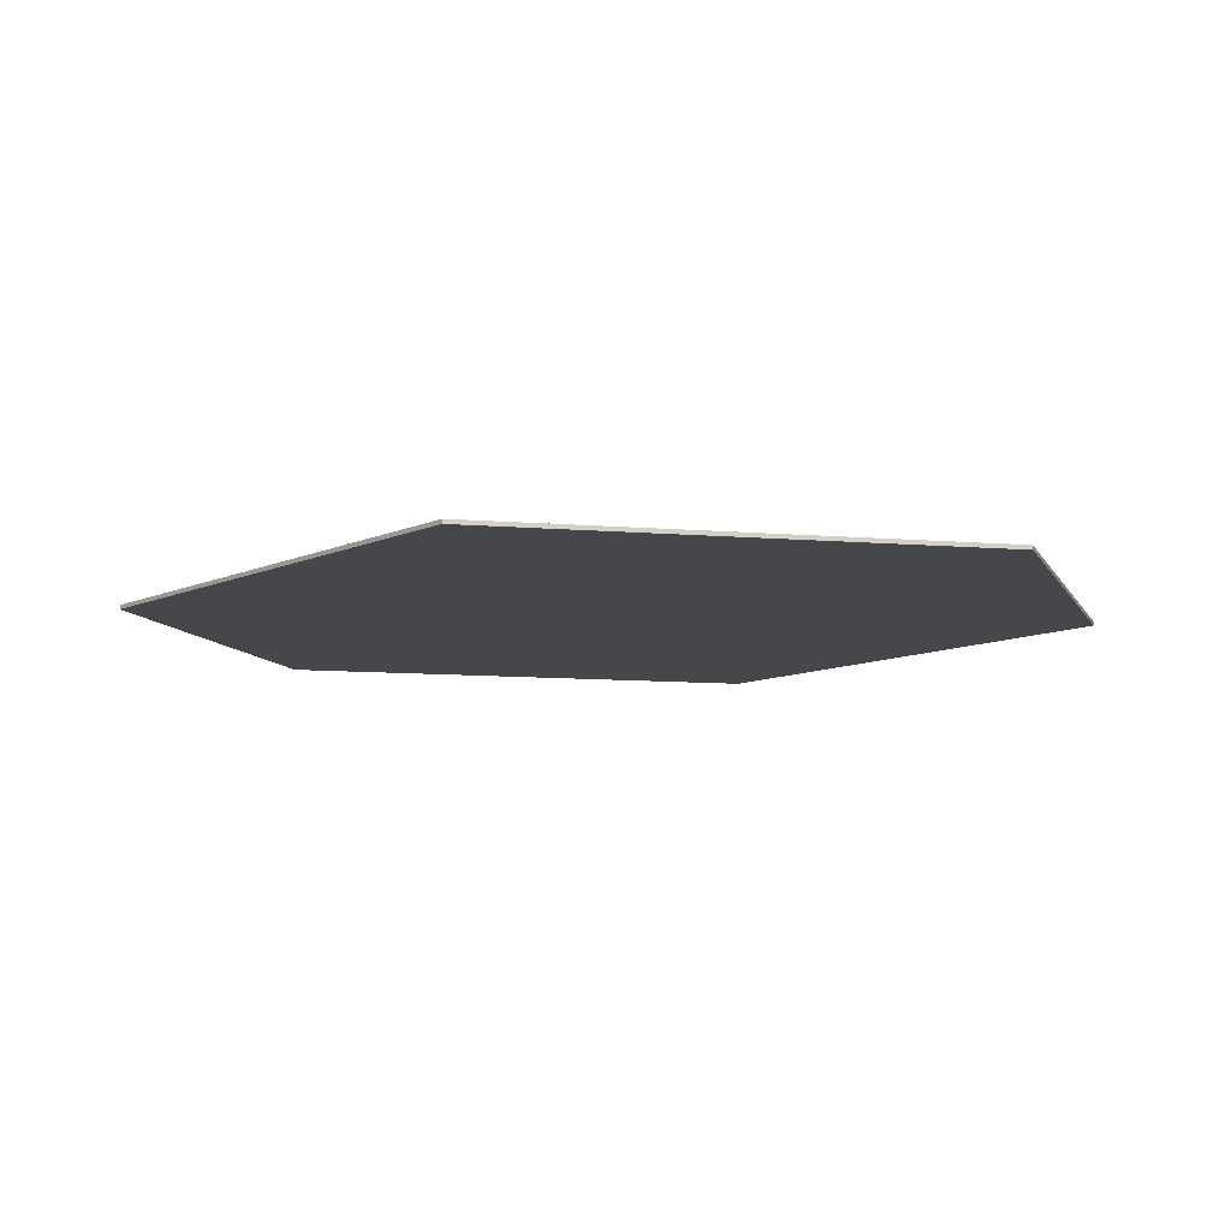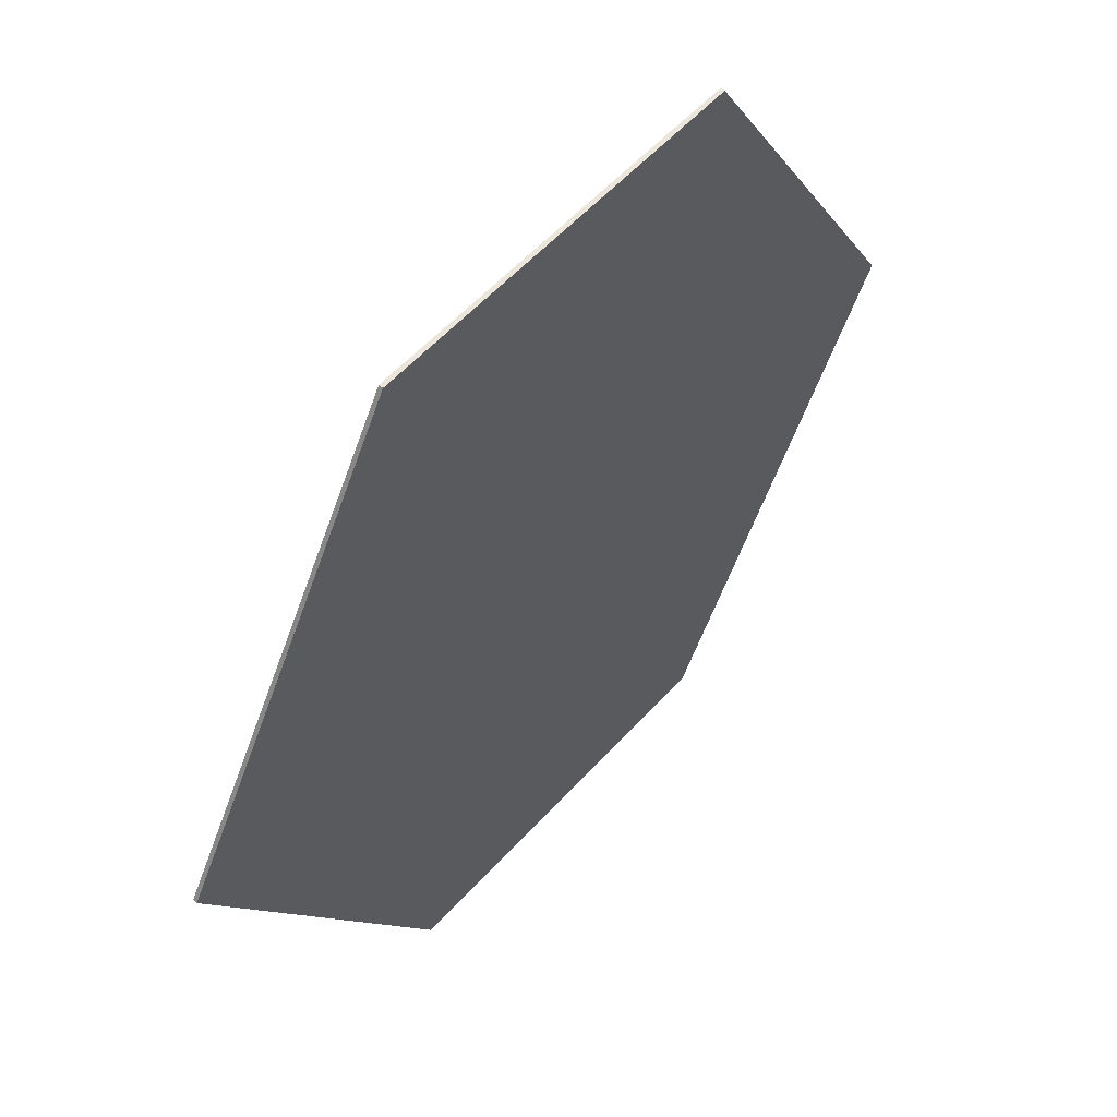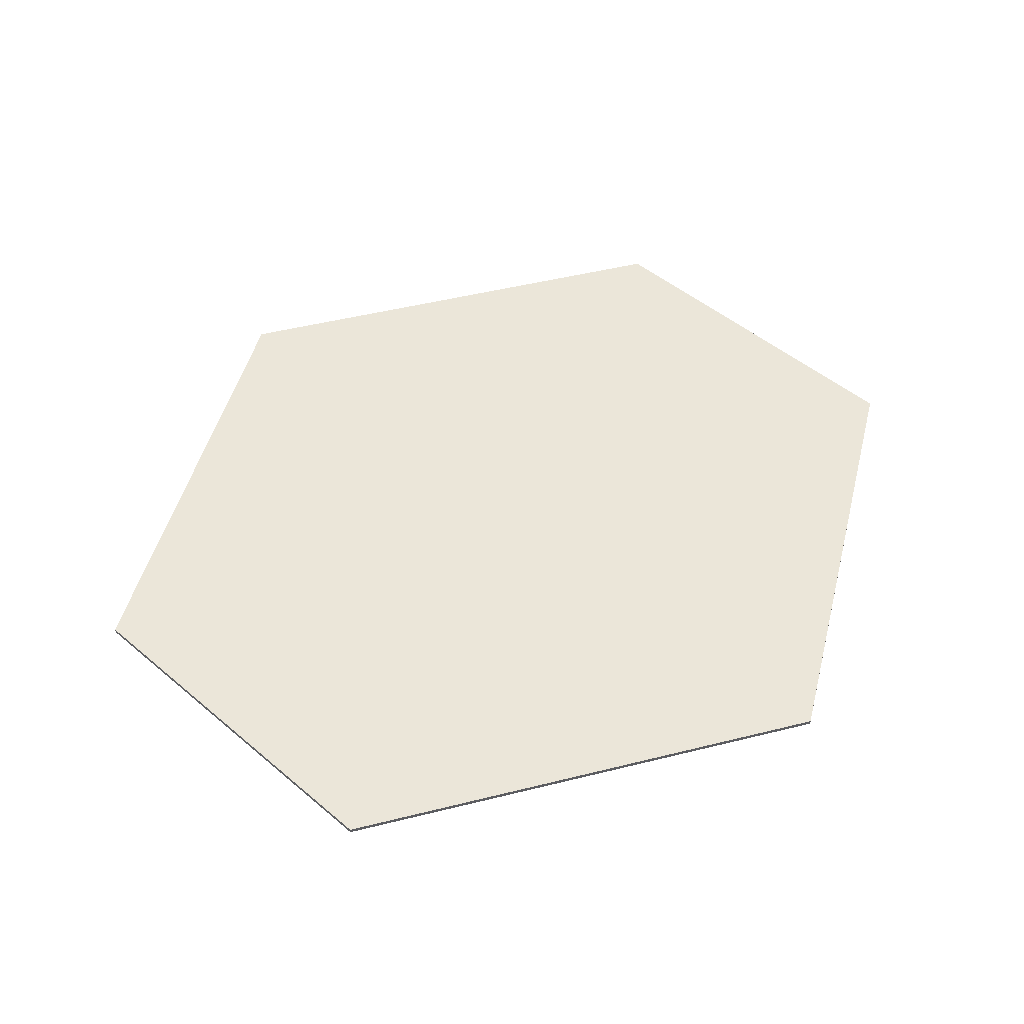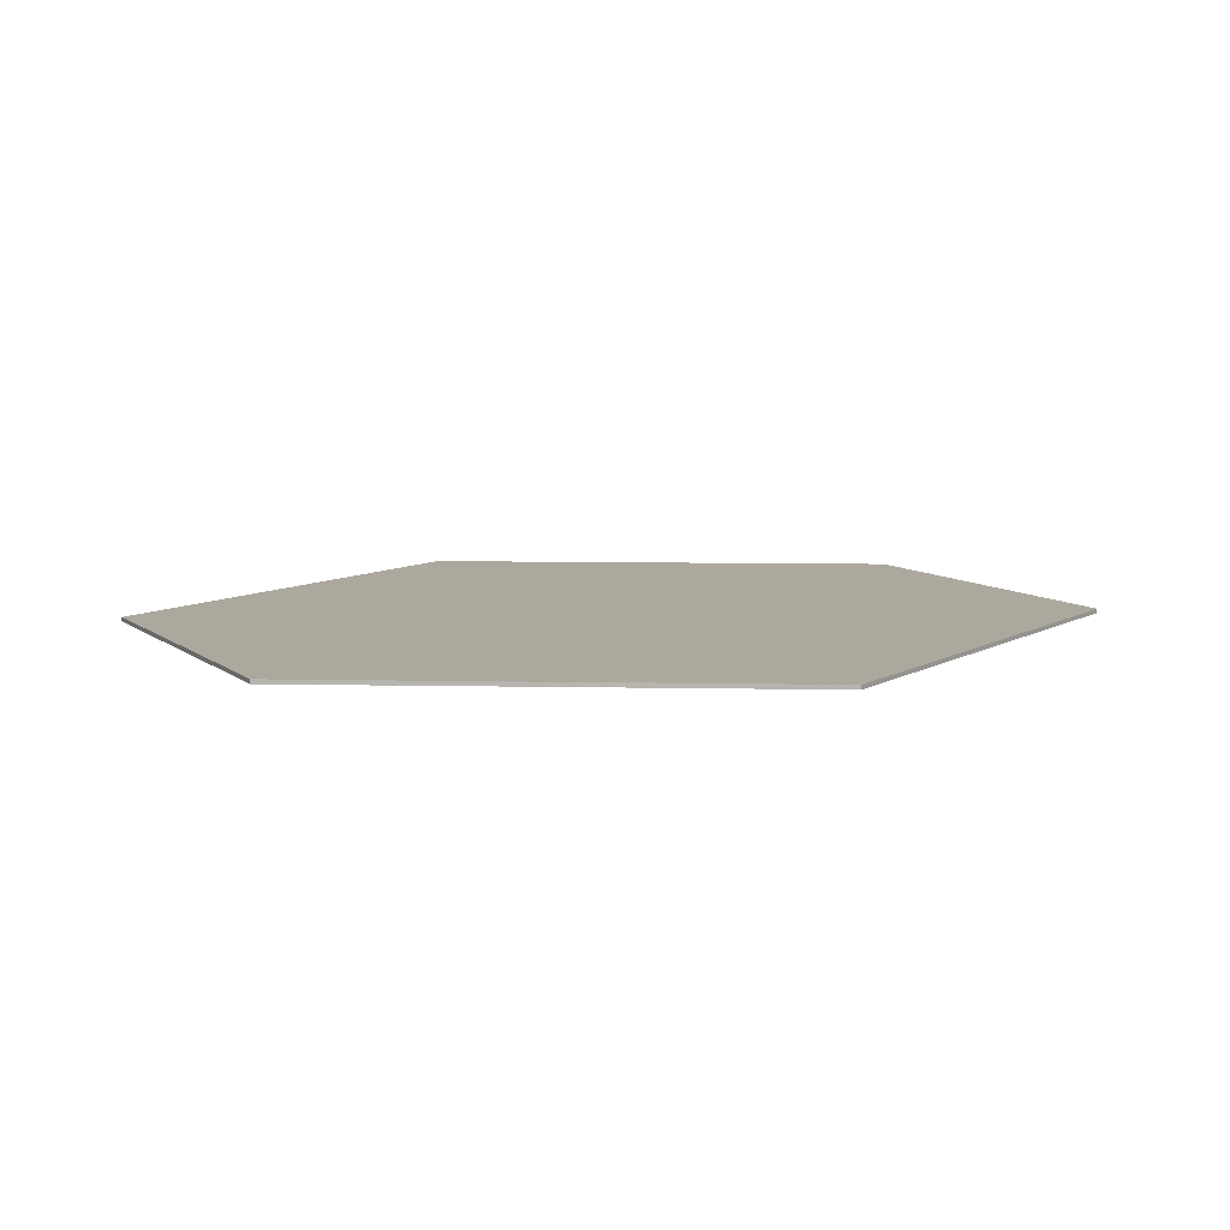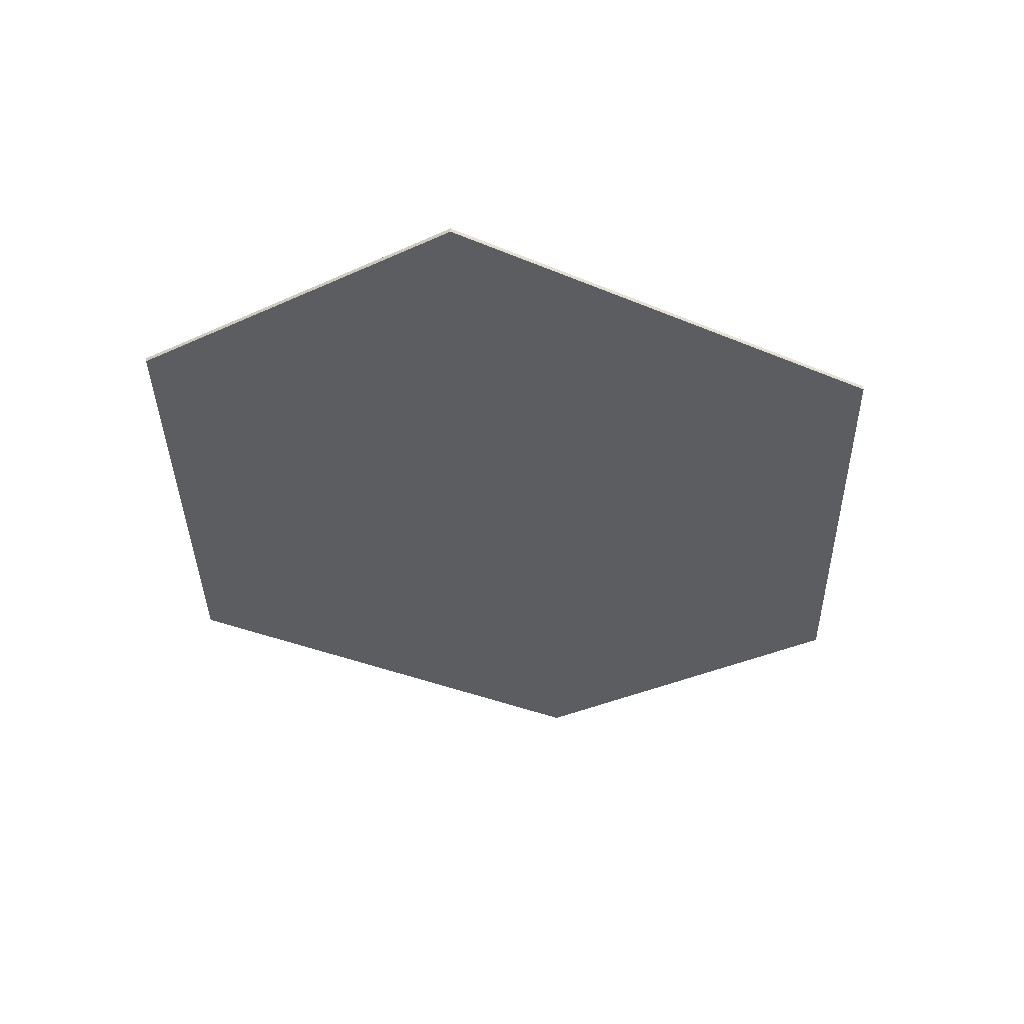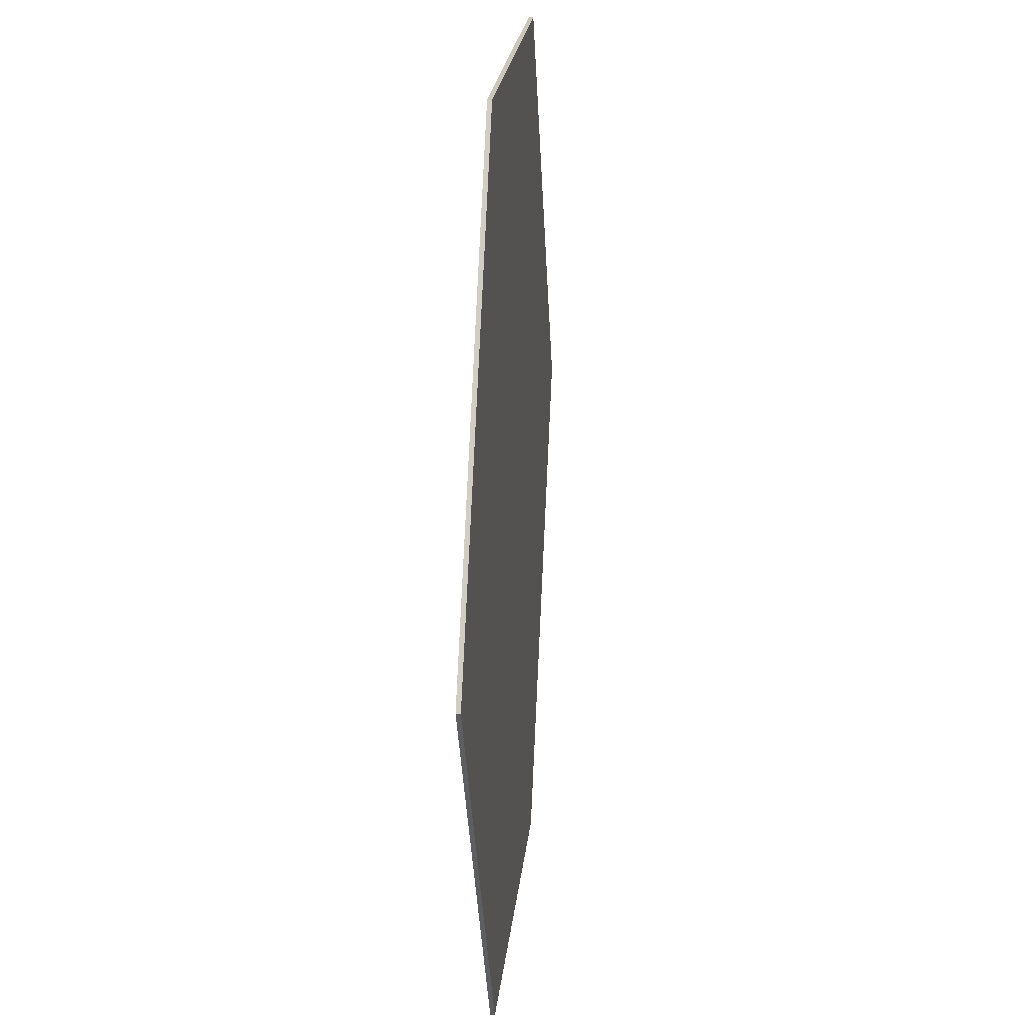
<metadata>
{"format":"obj","ext":"obj","renderer":"f3d","projection":"perspective","resolution":1024,"background":"white","views":[{"elev":-10.4,"azim":-71.6,"up":"+Y"},{"elev":56.3,"azim":131.4,"up":"+Z"},{"elev":46.9,"azim":-136.0,"up":"+Y"},{"elev":8.6,"azim":63.0,"up":"+Y"},{"elev":-36.0,"azim":-149.0,"up":"+Y"},{"elev":21.2,"azim":95.5,"up":"+Z"}]}
</metadata>
<code>
v -3.167 0.07 -7.217
v -7.334 0.07 0
v -3.167 0.07 7.217
v 3.167 0.07 7.217
v 7.334 0.07 0.001
v 3.167 0.07 -7.217
v -3.167 0 -7.217
v -7.334 0 0
v -3.167 0 7.217
v 3.167 0 7.217
v 7.334 0 0.001
v 3.167 0 -7.217
f 3 4 5 6
f 1 2 3 6
f 12 11 10 9
f 12 9 8 7
f 1 7 8 2
f 2 8 9 3
f 3 9 10 4
f 4 10 11 5
f 5 11 12 6
f 6 12 7 1

</code>
